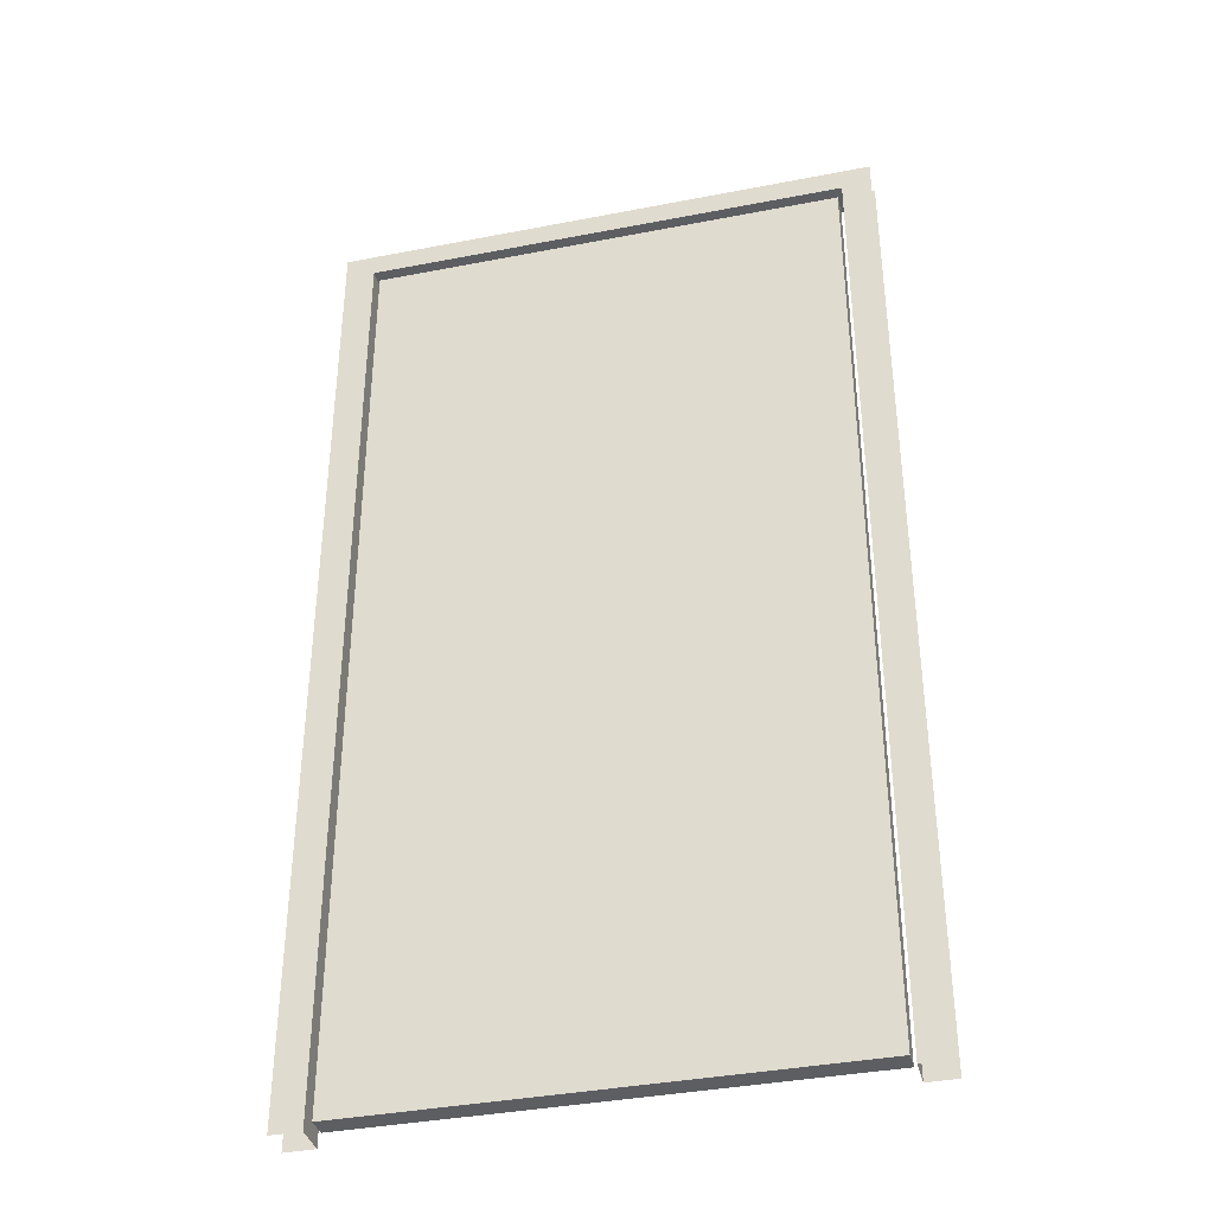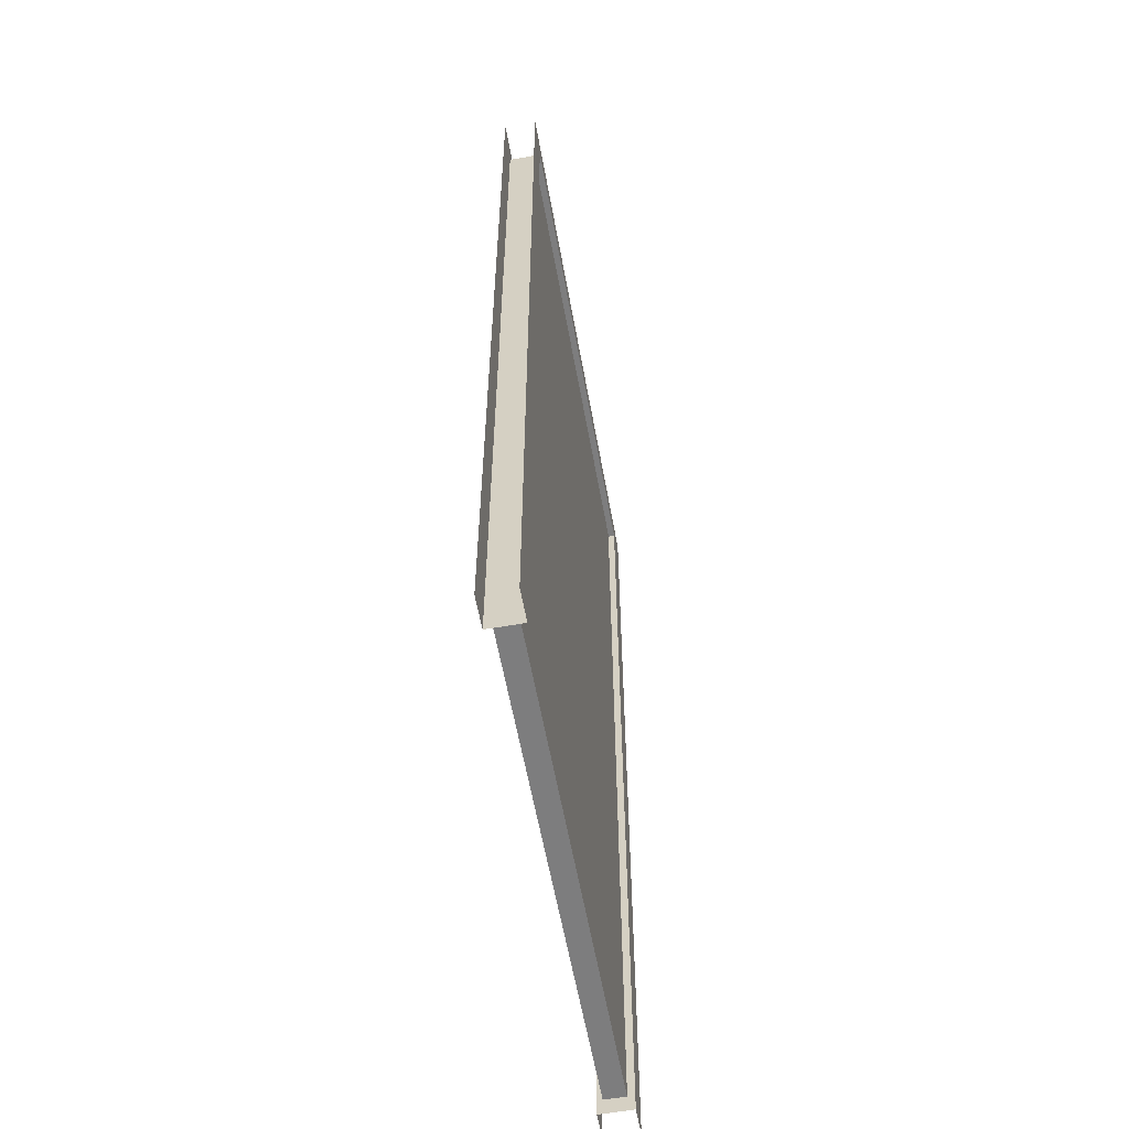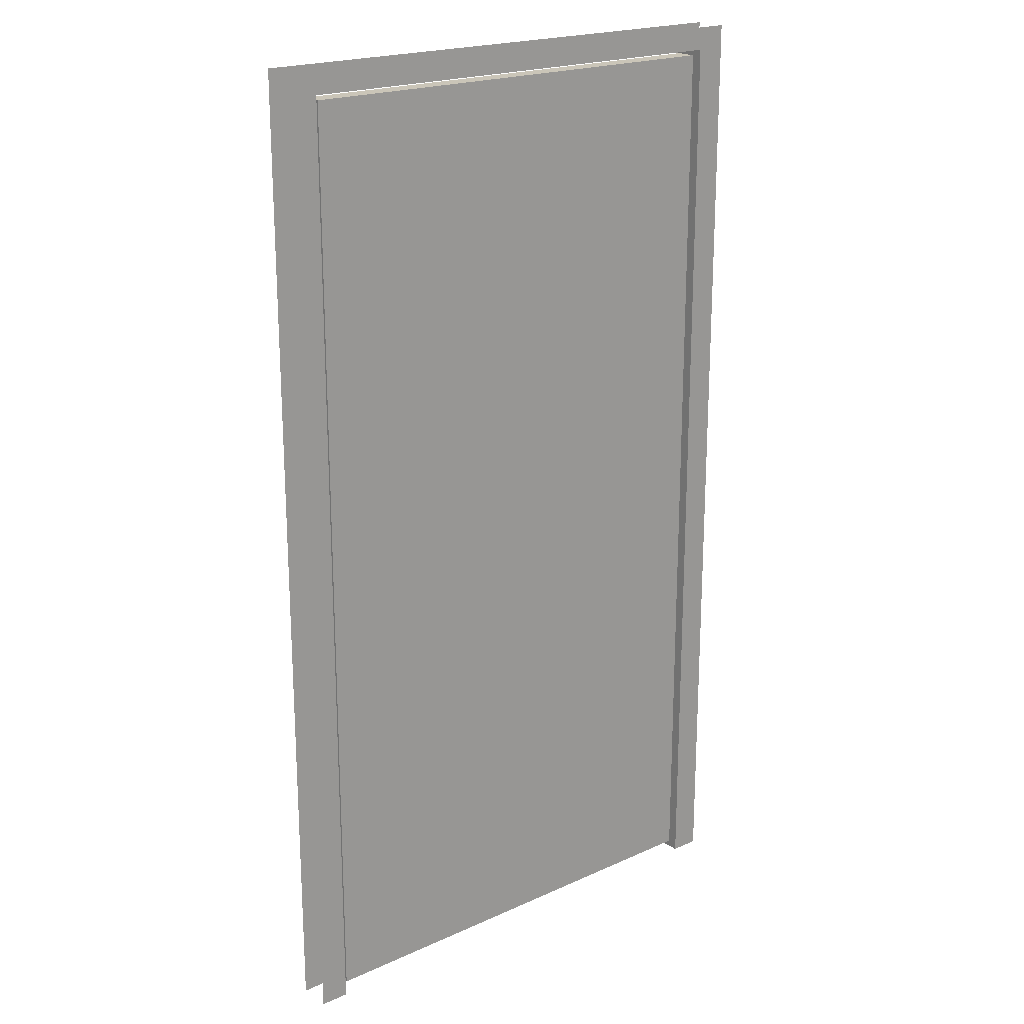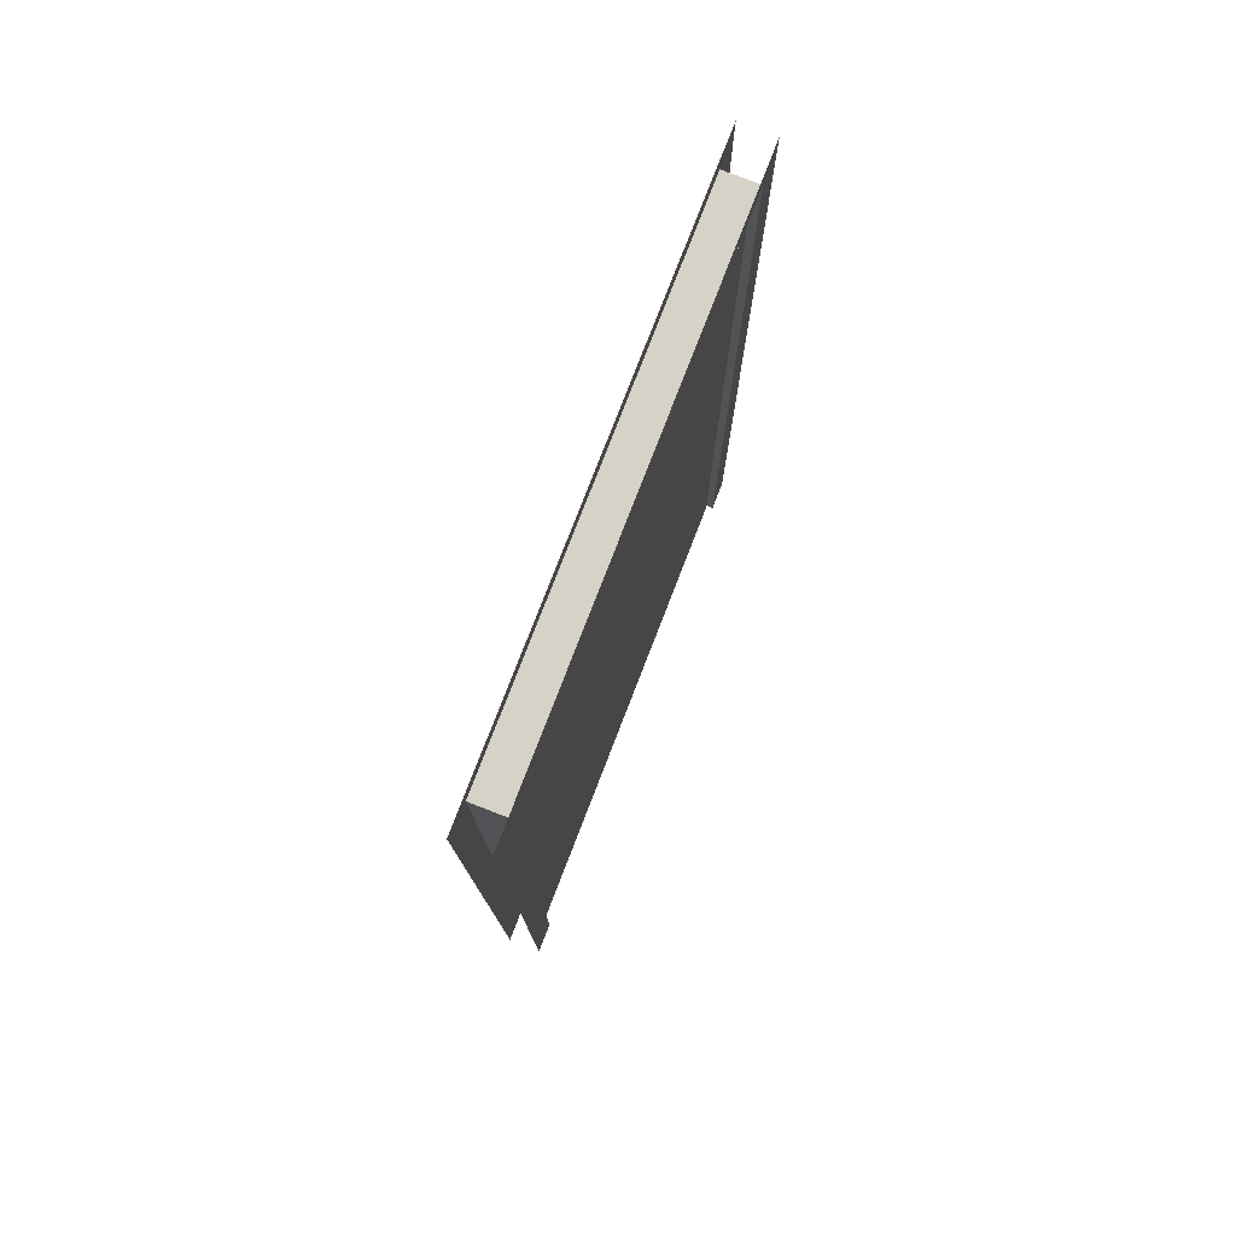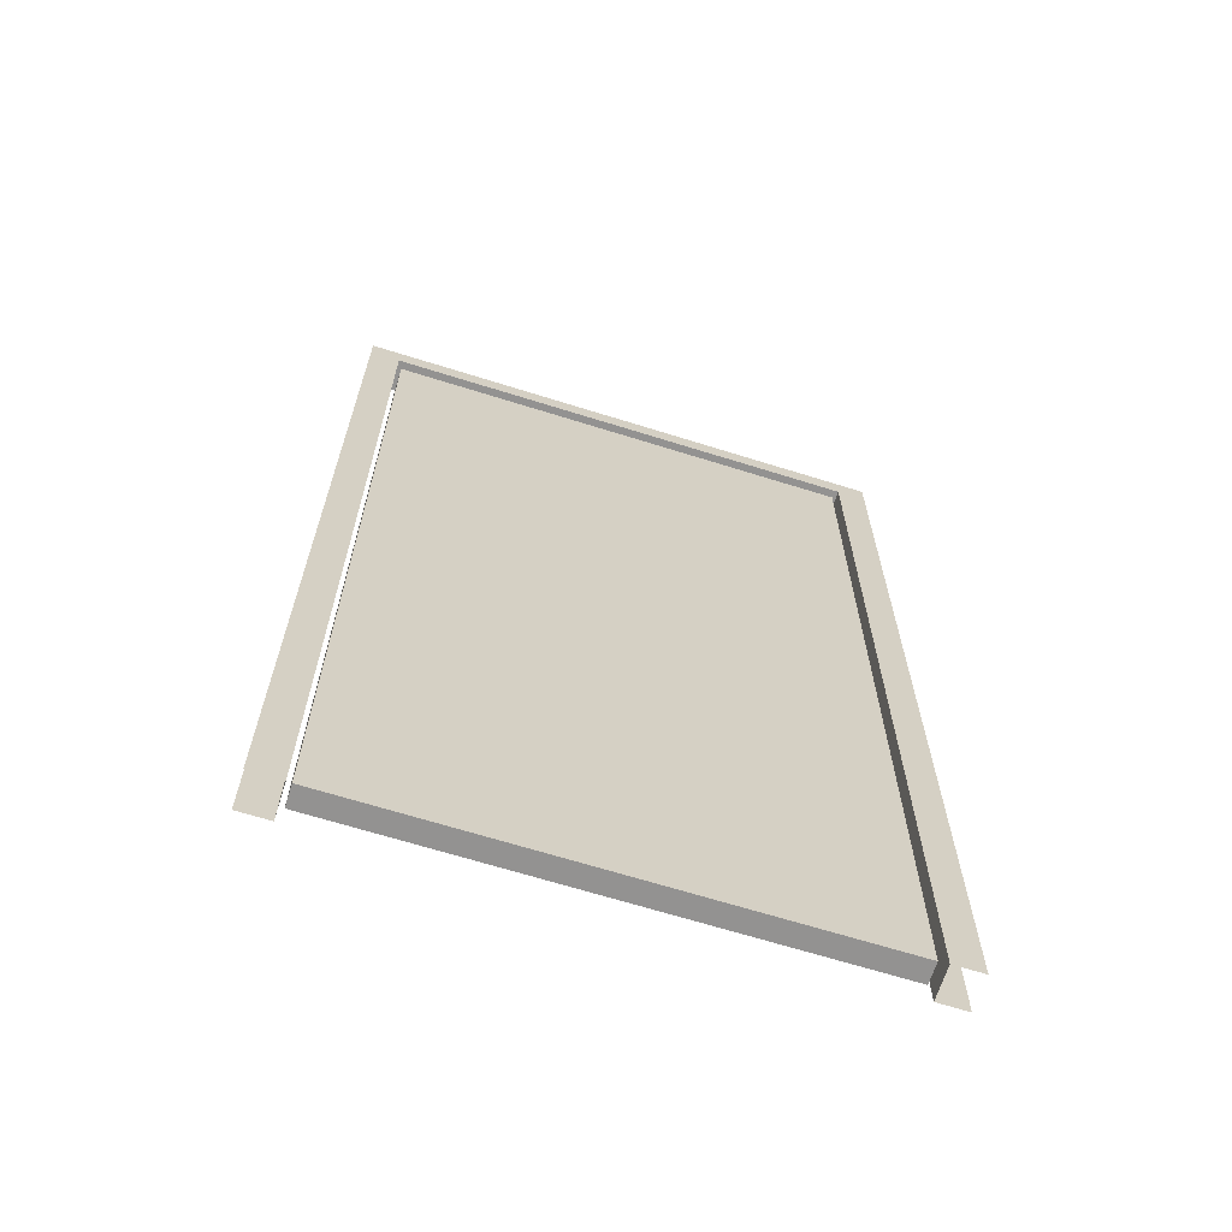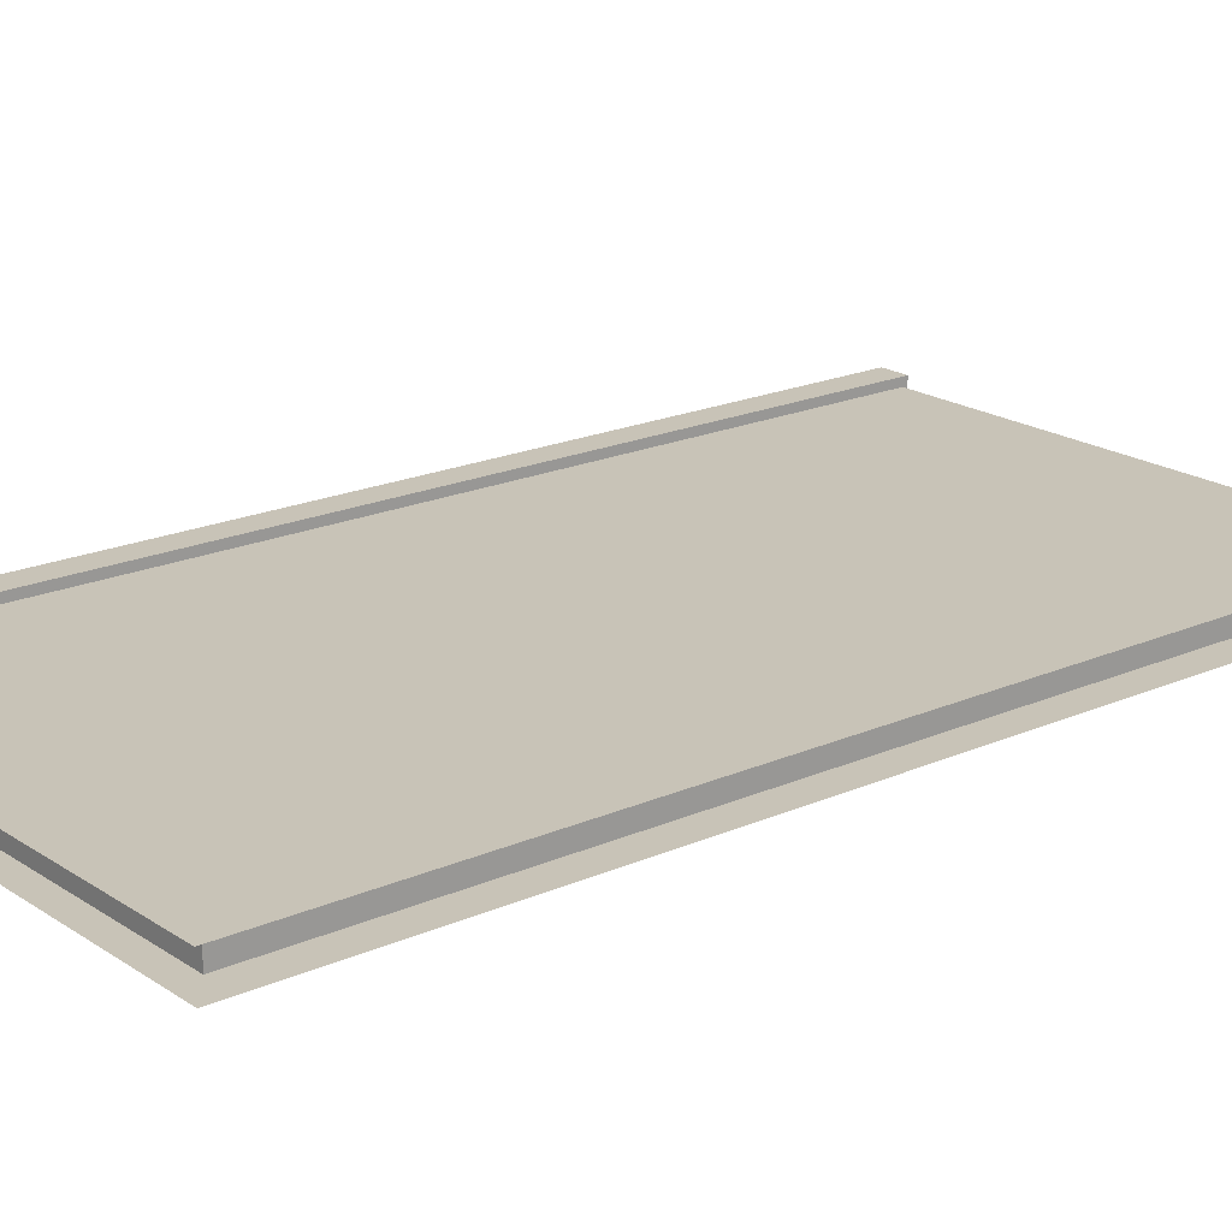
<metadata>
{"format":"obj","ext":"obj","renderer":"f3d","projection":"perspective","resolution":1024,"background":"white","views":[{"elev":-37.4,"azim":14.0,"up":"+Y"},{"elev":-59.2,"azim":-79.8,"up":"+Y"},{"elev":20.3,"azim":140.5,"up":"+Y"},{"elev":78.6,"azim":-68.8,"up":"+Y"},{"elev":-66.5,"azim":-17.5,"up":"+Y"},{"elev":19.7,"azim":-129.4,"up":"+Z"}]}
</metadata>
<code>
v  25.96 -0.9546 1.571
v  25.96 91.87 1.571
v  23.18 89.68 1.571
v  23.18 -0.9546 1.571
v  23.18 89.68 -1.571
v  23.18 -0.9546 -1.571
v  25.96 91.87 -1.571
v  25.96 -0.9546 -1.571
v  -23.09 89.68 1.571
v  -25.96 91.87 1.571
v  -25.96 -0.9546 1.571
v  -23.09 -0.9546 1.571
v  -23.09 -0.9546 -1.571
v  -23.09 89.68 -1.571
v  -25.96 -0.9546 -1.571
v  -25.96 91.87 -1.571
g InteriorDoorProfile
f 1 2 3 4
f 3 5 6 4
f 5 7 8 6
f 9 10 11 12
f 9 12 13 14
f 14 13 15 16
f 9 3 2 10
f 14 5 3 9
f 16 7 5 14
v  -22.66 0.0546 -0.987
v  22.66 0.0546 -0.987
v  22.66 0.0546 0.9871
v  -22.66 0.0546 0.9871
v  22.66 89.12 -0.987
v  -22.66 89.12 -0.987
v  -22.66 89.12 0.9871
v  22.66 89.12 0.9871
g InteriorDoor
f 17 18 19 20
f 21 22 23 24
f 19 24 23 20
f 24 19 18 21
f 22 21 18 17
f 17 20 23 22

</code>
